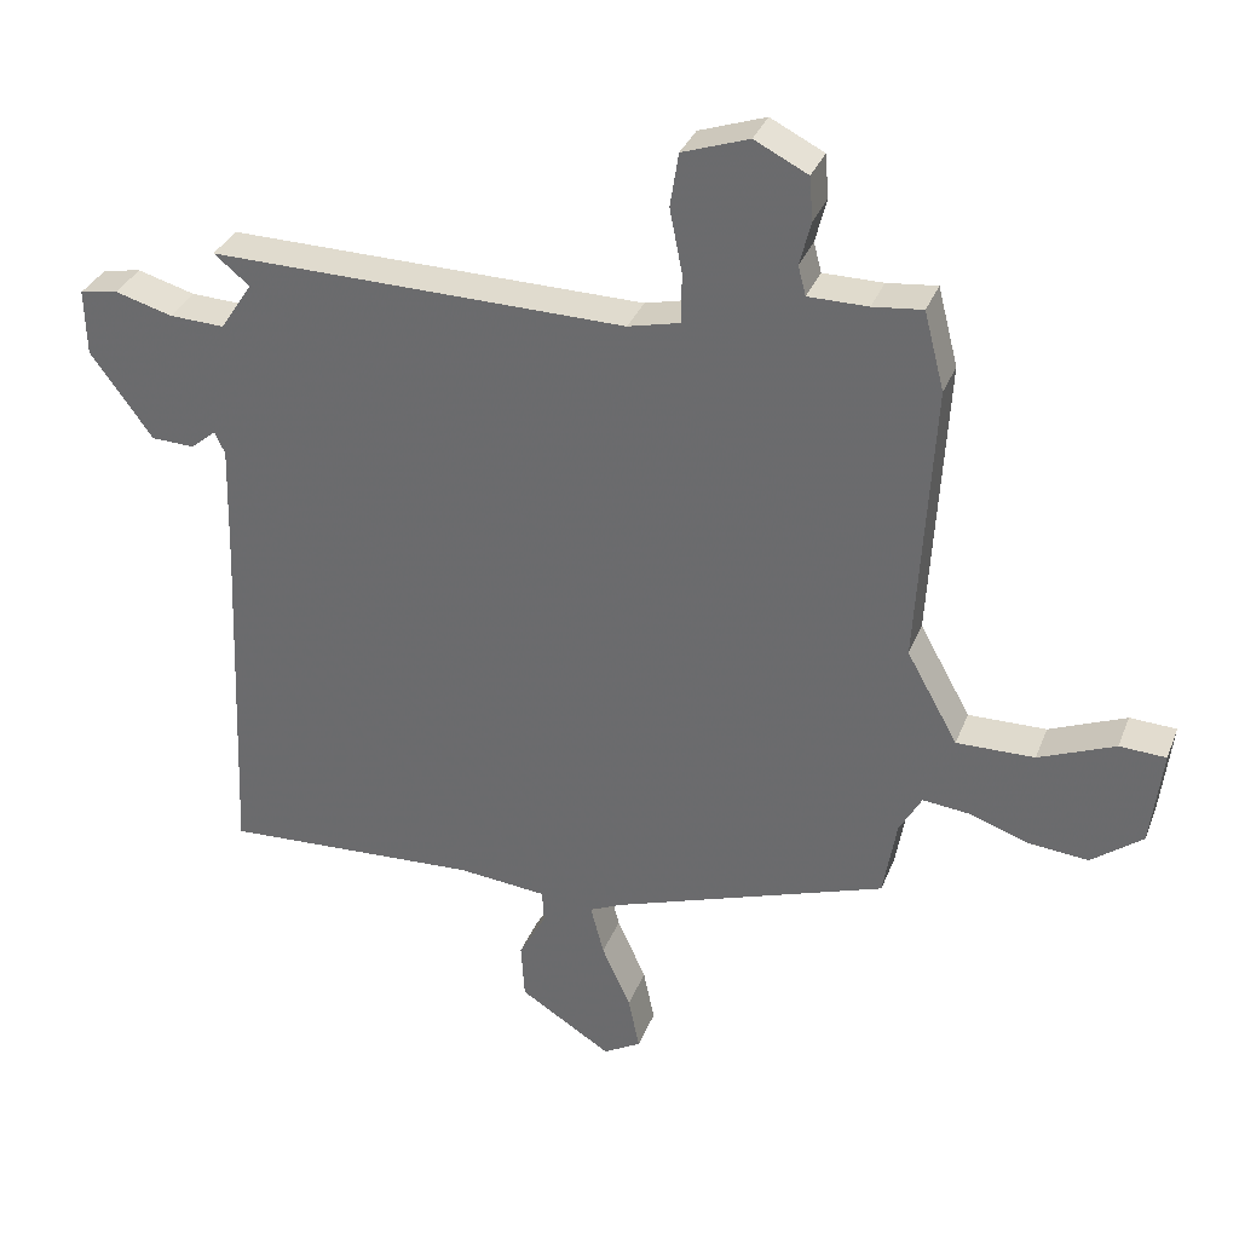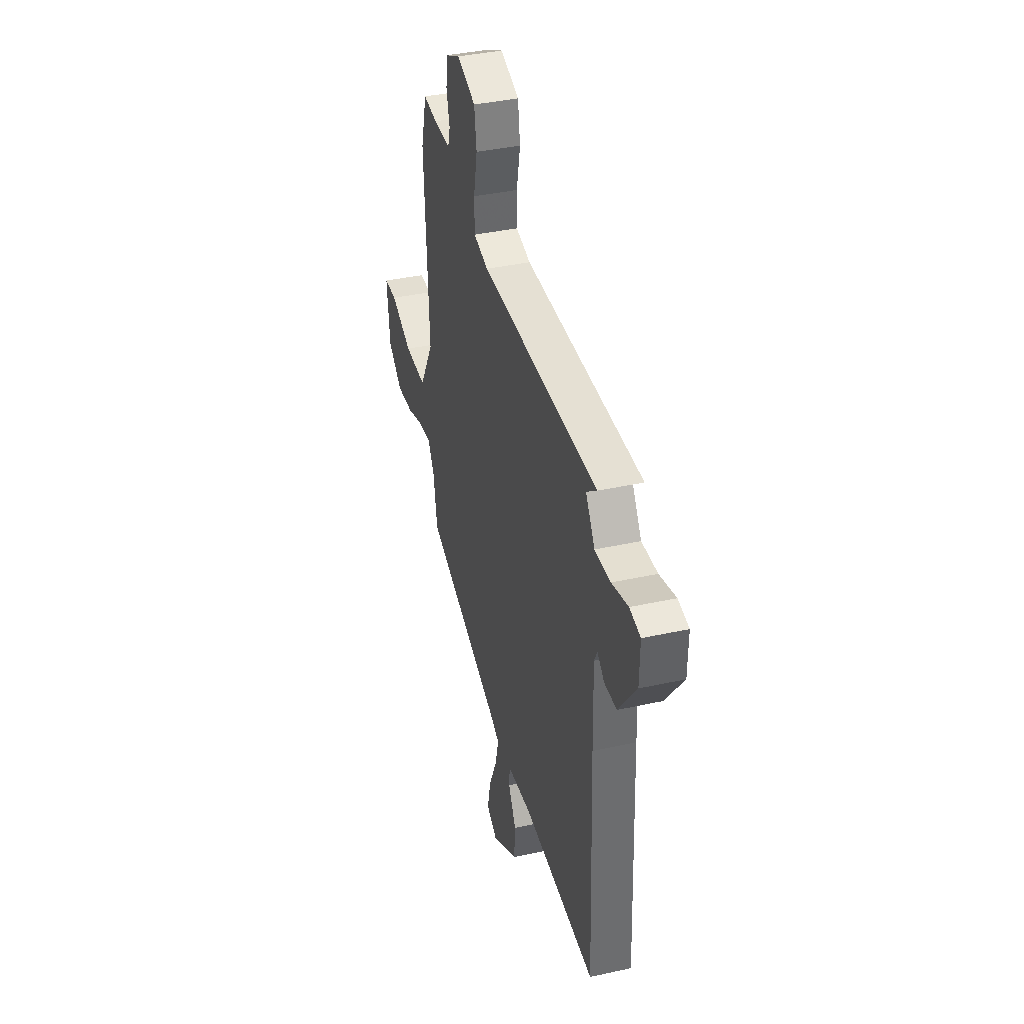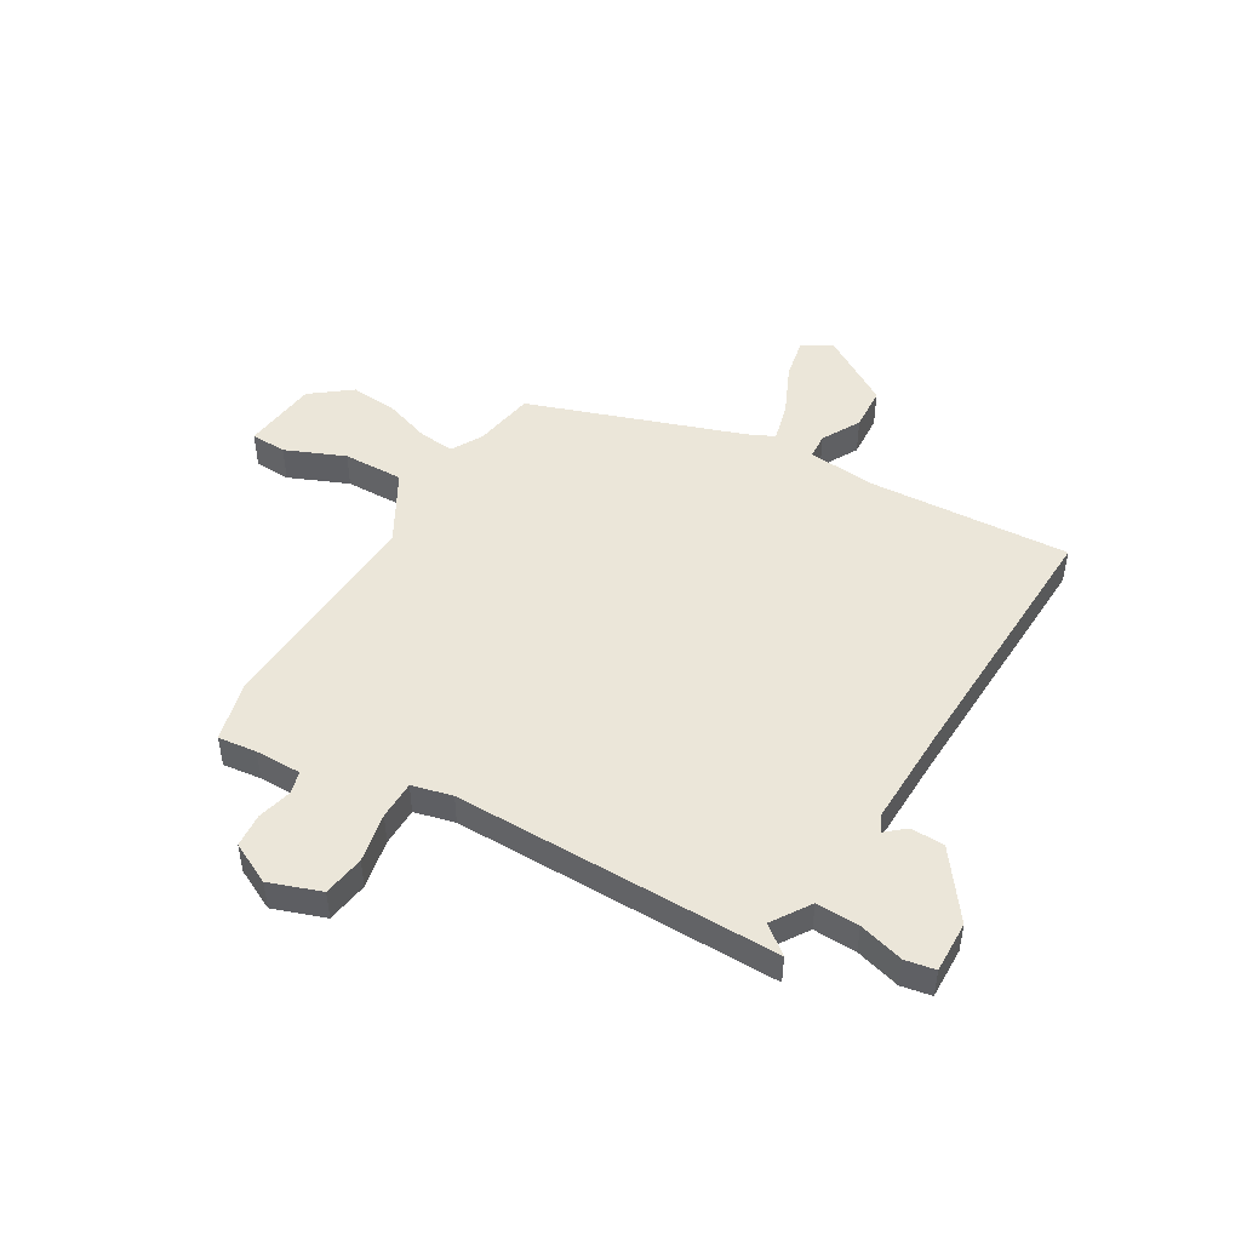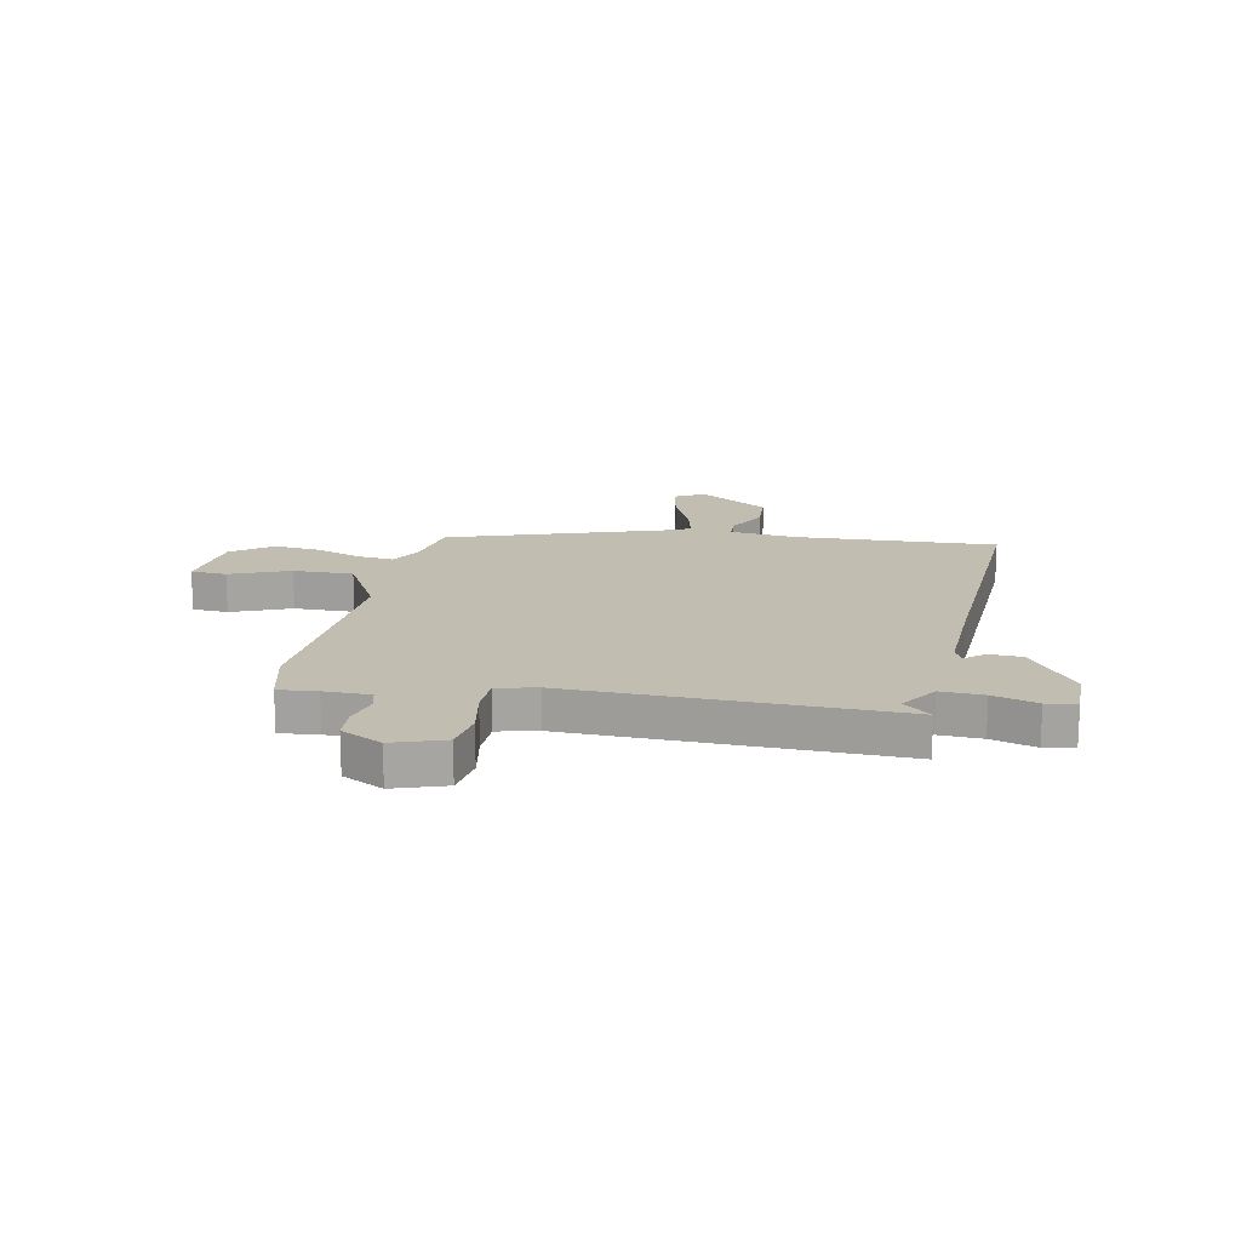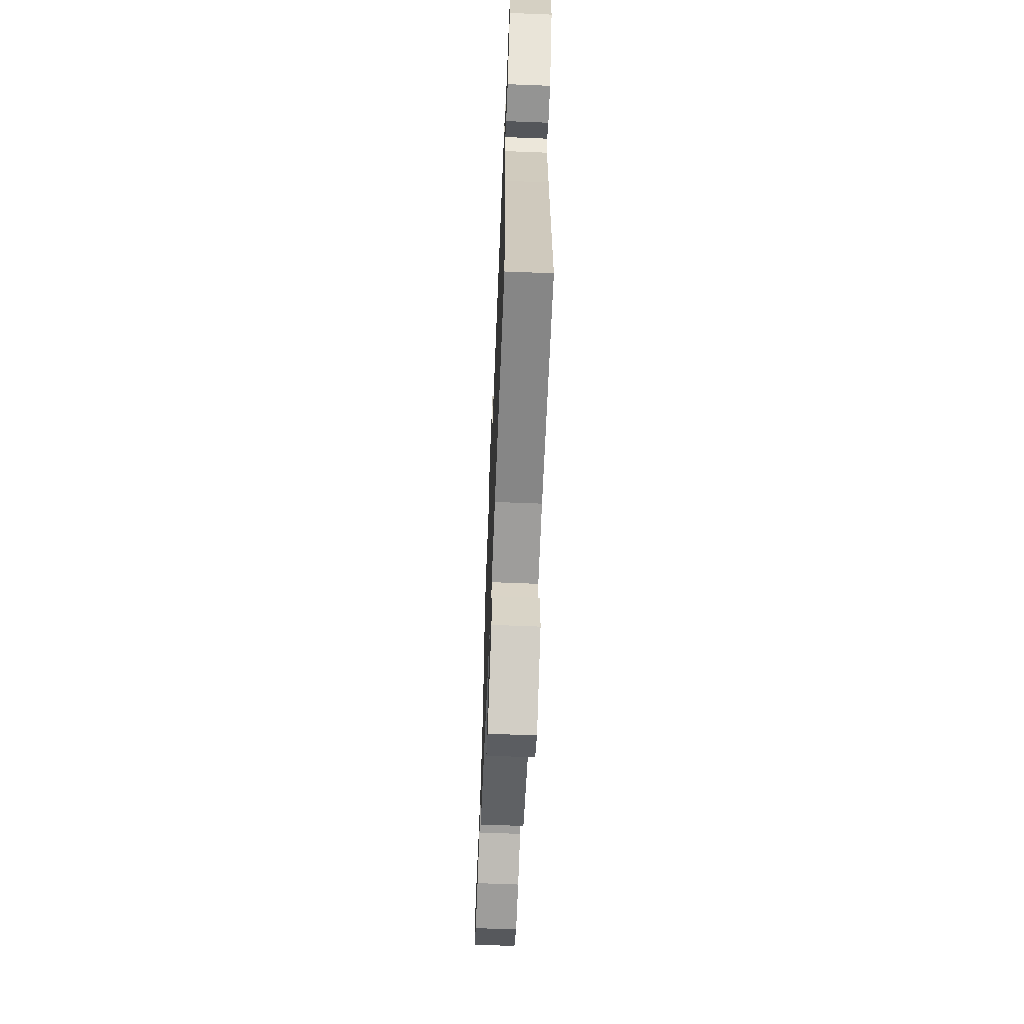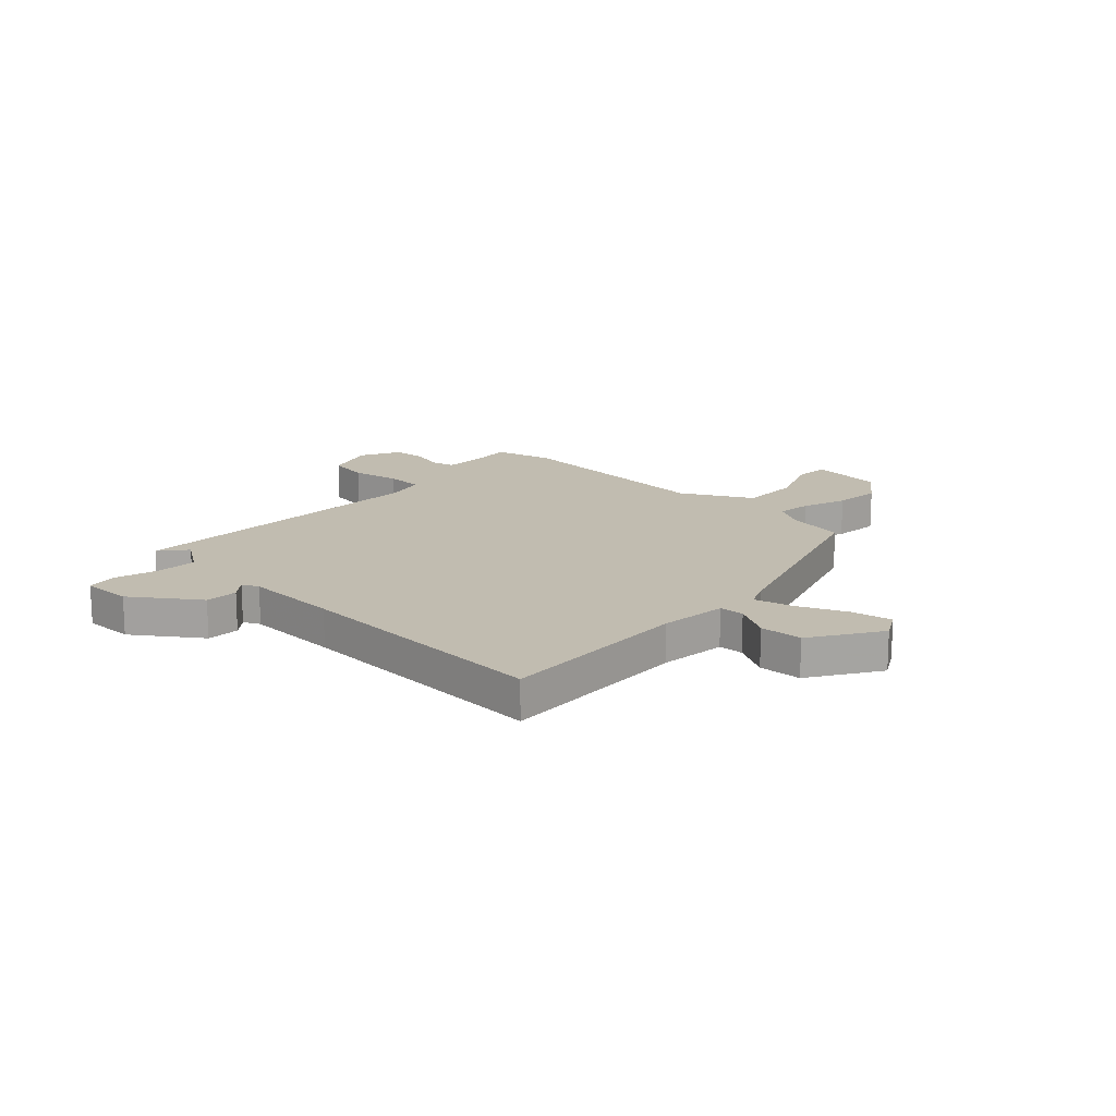
<metadata>
{"format":"obj","ext":"obj","renderer":"f3d","projection":"perspective","resolution":1024,"background":"white","views":[{"elev":33.3,"azim":-160.5,"up":"+Z"},{"elev":38.9,"azim":74.5,"up":"+Z"},{"elev":48.0,"azim":30.3,"up":"+Y"},{"elev":16.8,"azim":11.7,"up":"+Y"},{"elev":-65.2,"azim":87.7,"up":"+Z"},{"elev":16.5,"azim":133.9,"up":"+Y"}]}
</metadata>
<code>
v 0.503 0.07 0.46
v 0.452 0.07 0.419
v 0.498 0.07 0.349
v 0.577 0.07 0.352
v 0.659 0.07 0.375
v 0.714 0.07 0.365
v 0.712 0.07 0.27
v 0.623 0.07 0.148
v 0.561 0.07 0.146
v 0.525 0.07 0.176
v 0.51 0.07 0.145
v 0.515 0.07 -0.036
v 0.536 0.07 -0.532
v 0.168 0.07 -0.512
v 0.041 0.07 -0.524
v 0.038 0.07 -0.571
v 0.077 0.07 -0.642
v 0.072 0.07 -0.723
v -0.059 0.07 -0.805
v -0.113 0.07 -0.774
v -0.097 0.07 -0.697
v -0.056 0.07 -0.606
v -0.037 0.07 -0.533
v -0.085 0.07 -0.511
v -0.476 0.07 -0.377
v -0.495 0.07 -0.265
v -0.527 0.07 -0.208
v -0.593 0.07 -0.215
v -0.677 0.07 -0.244
v -0.764 0.07 -0.252
v -0.837 0.07 -0.196
v -0.853 0.07 -0.057
v -0.787 0.07 -0.054
v -0.678 0.07 -0.099
v -0.567 0.07 -0.101
v -0.494 0.07 0.03
v -0.517 0.07 0.434
v -0.488 0.07 0.546
v -0.417 0.07 0.538
v -0.332 0.07 0.538
v -0.321 0.07 0.58
v -0.337 0.07 0.643
v -0.332 0.07 0.705
v -0.256 0.07 0.743
v -0.161 0.07 0.71
v -0.149 0.07 0.633
v -0.167 0.07 0.542
v -0.166 0.07 0.471
v -0.092 0.07 0.453
v 0.503 0 0.46
v 0.452 0 0.419
v 0.498 0 0.349
v 0.577 0 0.352
v 0.659 0 0.375
v 0.714 0 0.365
v 0.712 0 0.27
v 0.623 0 0.148
v 0.561 0 0.146
v 0.525 0 0.176
v 0.51 0 0.145
v 0.515 0 -0.036
v 0.536 0 -0.532
v 0.168 0 -0.512
v 0.041 0 -0.524
v 0.038 0 -0.571
v 0.077 0 -0.642
v 0.072 0 -0.723
v -0.059 0 -0.805
v -0.113 0 -0.774
v -0.097 0 -0.697
v -0.056 0 -0.606
v -0.037 0 -0.533
v -0.085 0 -0.511
v -0.476 0 -0.377
v -0.495 0 -0.265
v -0.527 0 -0.208
v -0.593 0 -0.215
v -0.677 0 -0.244
v -0.764 0 -0.252
v -0.837 0 -0.196
v -0.853 0 -0.057
v -0.787 0 -0.054
v -0.678 0 -0.099
v -0.567 0 -0.101
v -0.494 0 0.03
v -0.517 0 0.434
v -0.488 0 0.546
v -0.417 0 0.538
v -0.332 0 0.538
v -0.321 0 0.58
v -0.337 0 0.643
v -0.332 0 0.705
v -0.256 0 0.743
v -0.161 0 0.71
v -0.149 0 0.633
v -0.167 0 0.542
v -0.166 0 0.471
v -0.092 0 0.453
f 45 46 47
f 44 45 47
f 43 44 47
f 42 43 47
f 41 42 47
f 40 41 47 48
f 39 40 48
f 38 39 48
f 37 38 48
f 36 37 48
f 35 36 48 49
f 32 33 34
f 31 32 34
f 30 31 34
f 29 30 34
f 28 29 34
f 27 28 34 35
f 49 1 2
f 35 49 2
f 27 35 2
f 26 27 2
f 20 21 22
f 19 20 22
f 18 19 22
f 17 18 22
f 16 17 22
f 15 16 22 23
f 12 13 14
f 11 12 14 15
f 15 23 24
f 11 15 24
f 10 11 24
f 8 9 10
f 7 8 10
f 6 7 10
f 5 6 10
f 4 5 10
f 26 2 3
f 25 26 3
f 24 25 3
f 10 24 3
f 3 4 10
f 96 95 94
f 96 94 93
f 96 93 92
f 96 92 91
f 96 91 90
f 97 96 90 89
f 97 89 88
f 97 88 87
f 97 87 86
f 97 86 85
f 98 97 85 84
f 83 82 81
f 83 81 80
f 83 80 79
f 83 79 78
f 83 78 77
f 84 83 77 76
f 51 50 98
f 51 98 84
f 51 84 76
f 51 76 75
f 71 70 69
f 71 69 68
f 71 68 67
f 71 67 66
f 71 66 65
f 72 71 65 64
f 63 62 61
f 64 63 61 60
f 73 72 64
f 73 64 60
f 73 60 59
f 59 58 57
f 59 57 56
f 59 56 55
f 59 55 54
f 59 54 53
f 52 51 75
f 52 75 74
f 52 74 73
f 52 73 59
f 59 53 52
f 1 50 51 2
f 2 51 52 3
f 3 52 53 4
f 4 53 54 5
f 5 54 55 6
f 6 55 56 7
f 7 56 57 8
f 8 57 58 9
f 9 58 59 10
f 10 59 60 11
f 11 60 61 12
f 12 61 62 13
f 13 62 63 14
f 14 63 64 15
f 15 64 65 16
f 16 65 66 17
f 17 66 67 18
f 18 67 68 19
f 19 68 69 20
f 20 69 70 21
f 21 70 71 22
f 22 71 72 23
f 23 72 73 24
f 24 73 74 25
f 25 74 75 26
f 26 75 76 27
f 27 76 77 28
f 28 77 78 29
f 29 78 79 30
f 30 79 80 31
f 31 80 81 32
f 32 81 82 33
f 33 82 83 34
f 34 83 84 35
f 35 84 85 36
f 36 85 86 37
f 37 86 87 38
f 38 87 88 39
f 39 88 89 40
f 40 89 90 41
f 41 90 91 42
f 42 91 92 43
f 43 92 93 44
f 44 93 94 45
f 45 94 95 46
f 46 95 96 47
f 47 96 97 48
f 48 97 98 49
f 49 98 50 1

</code>
